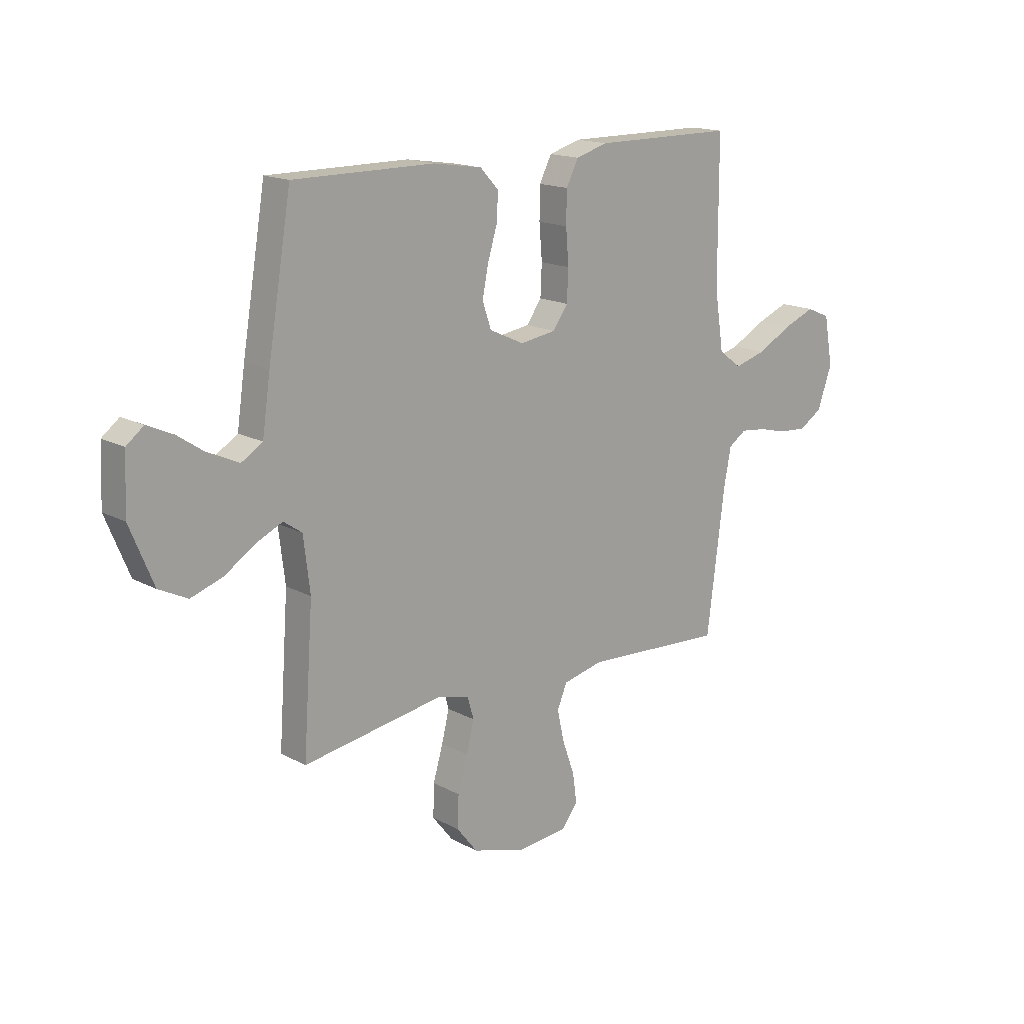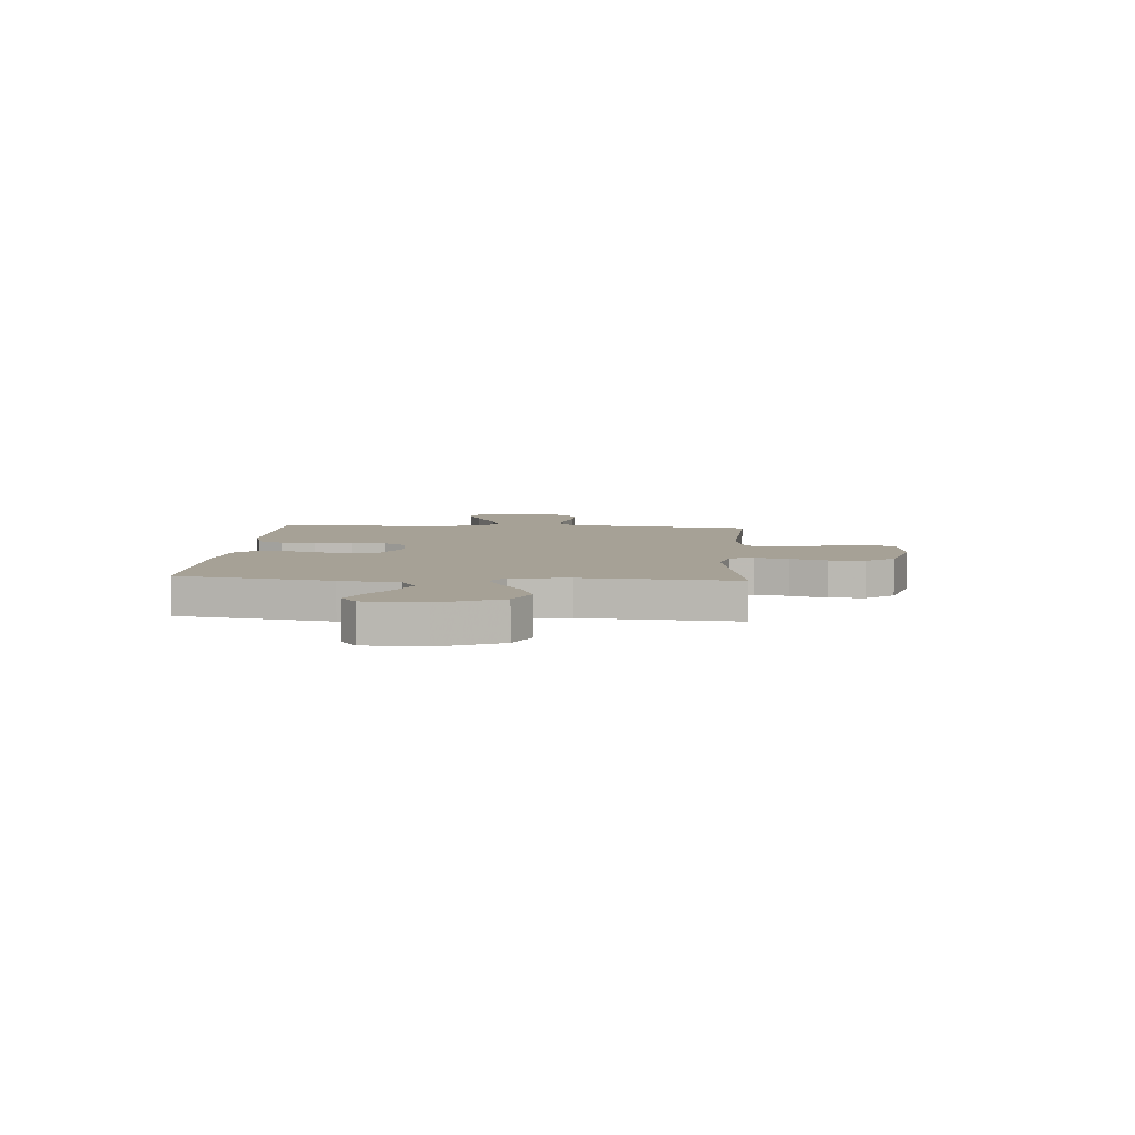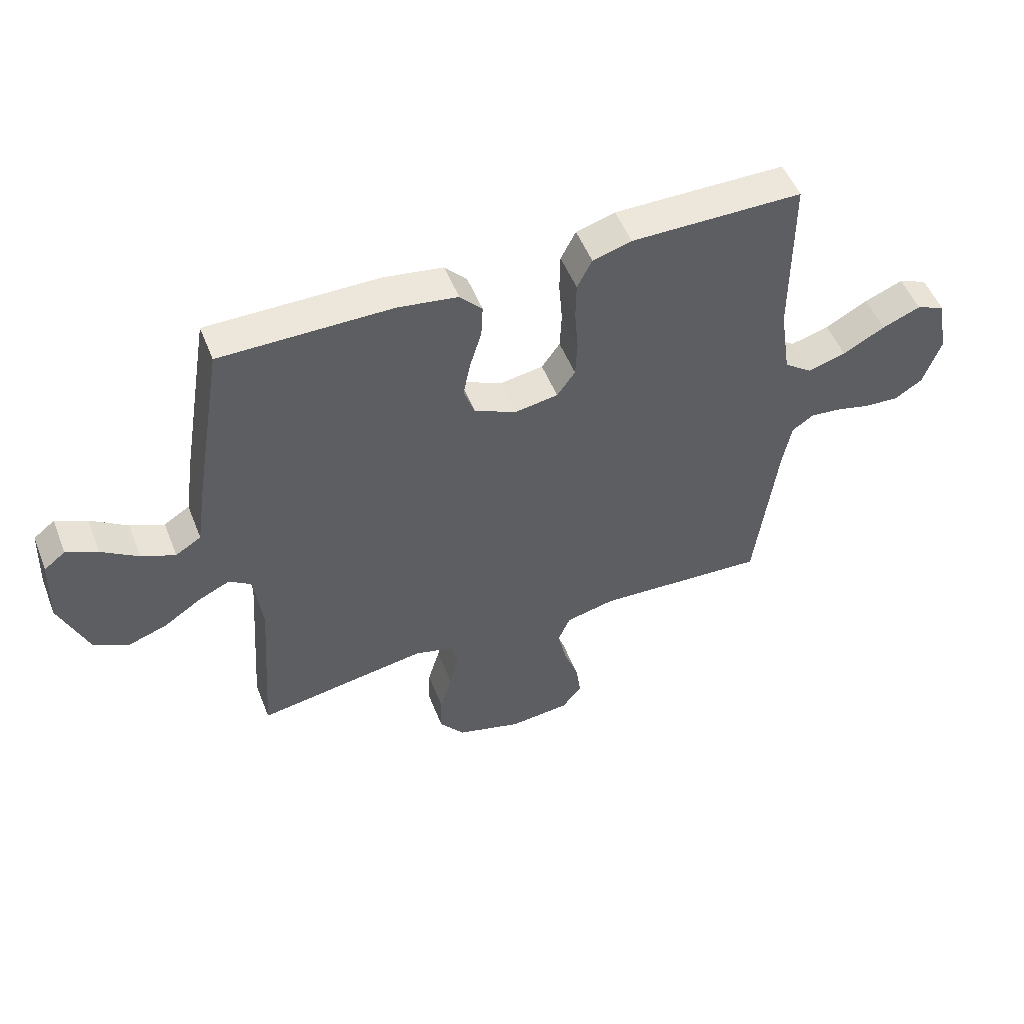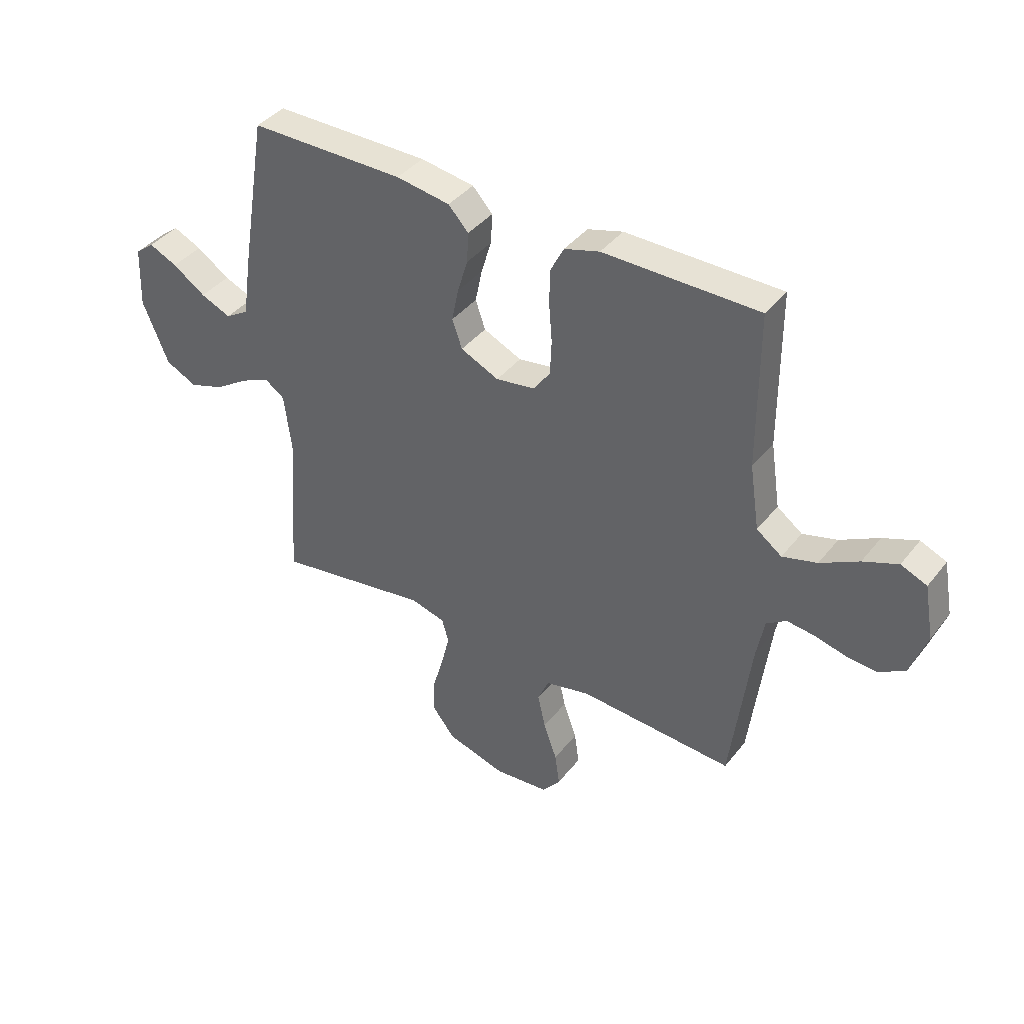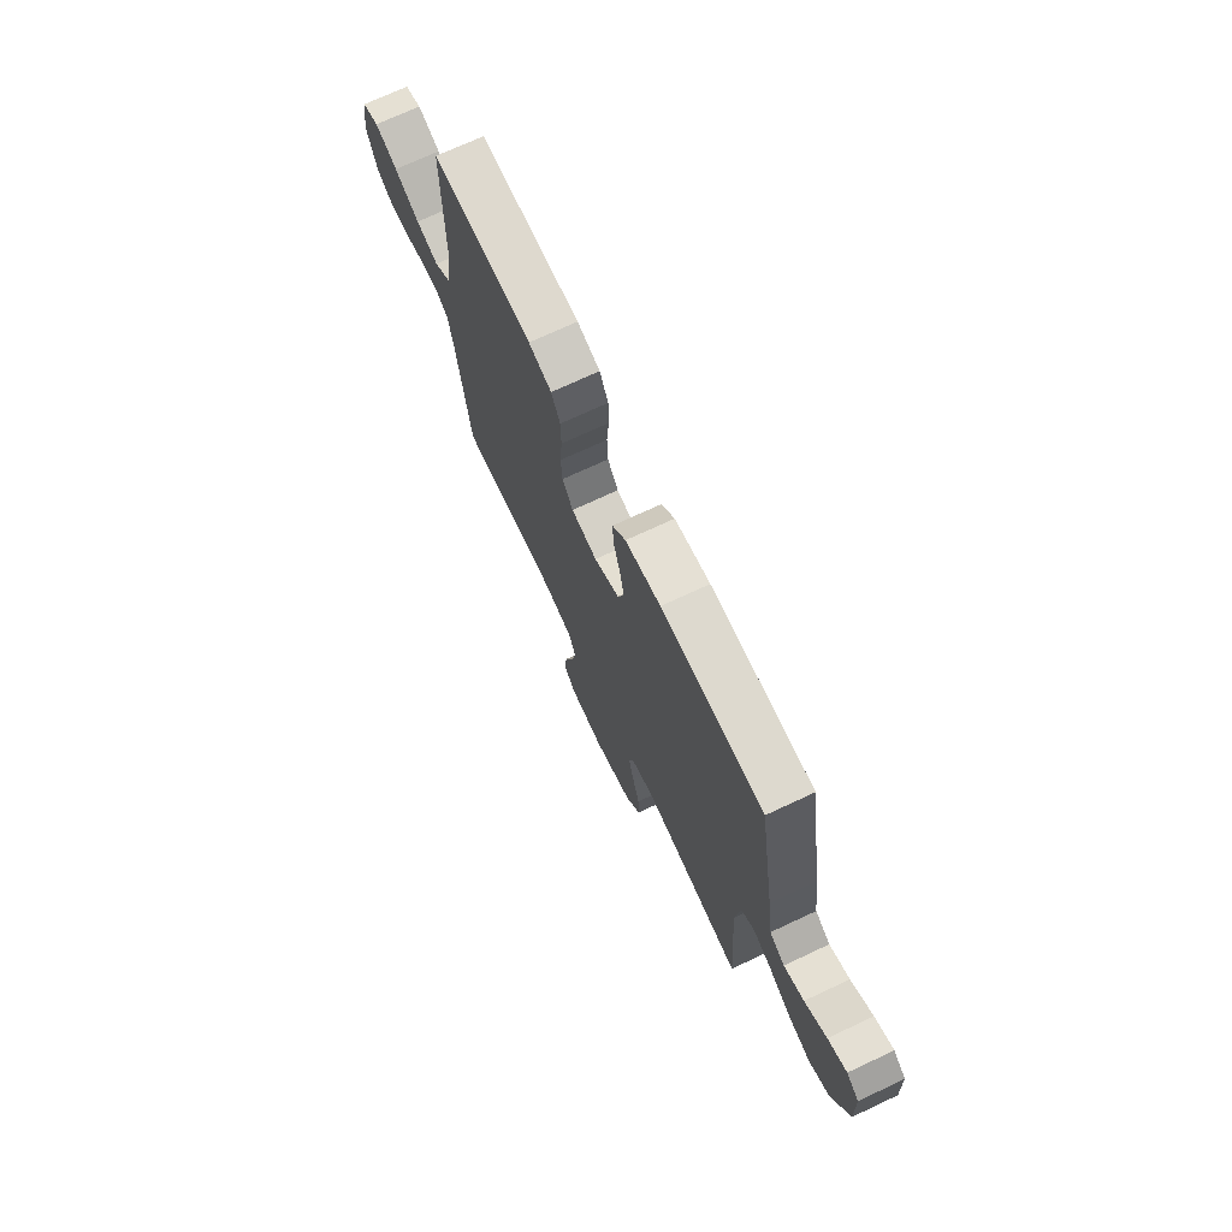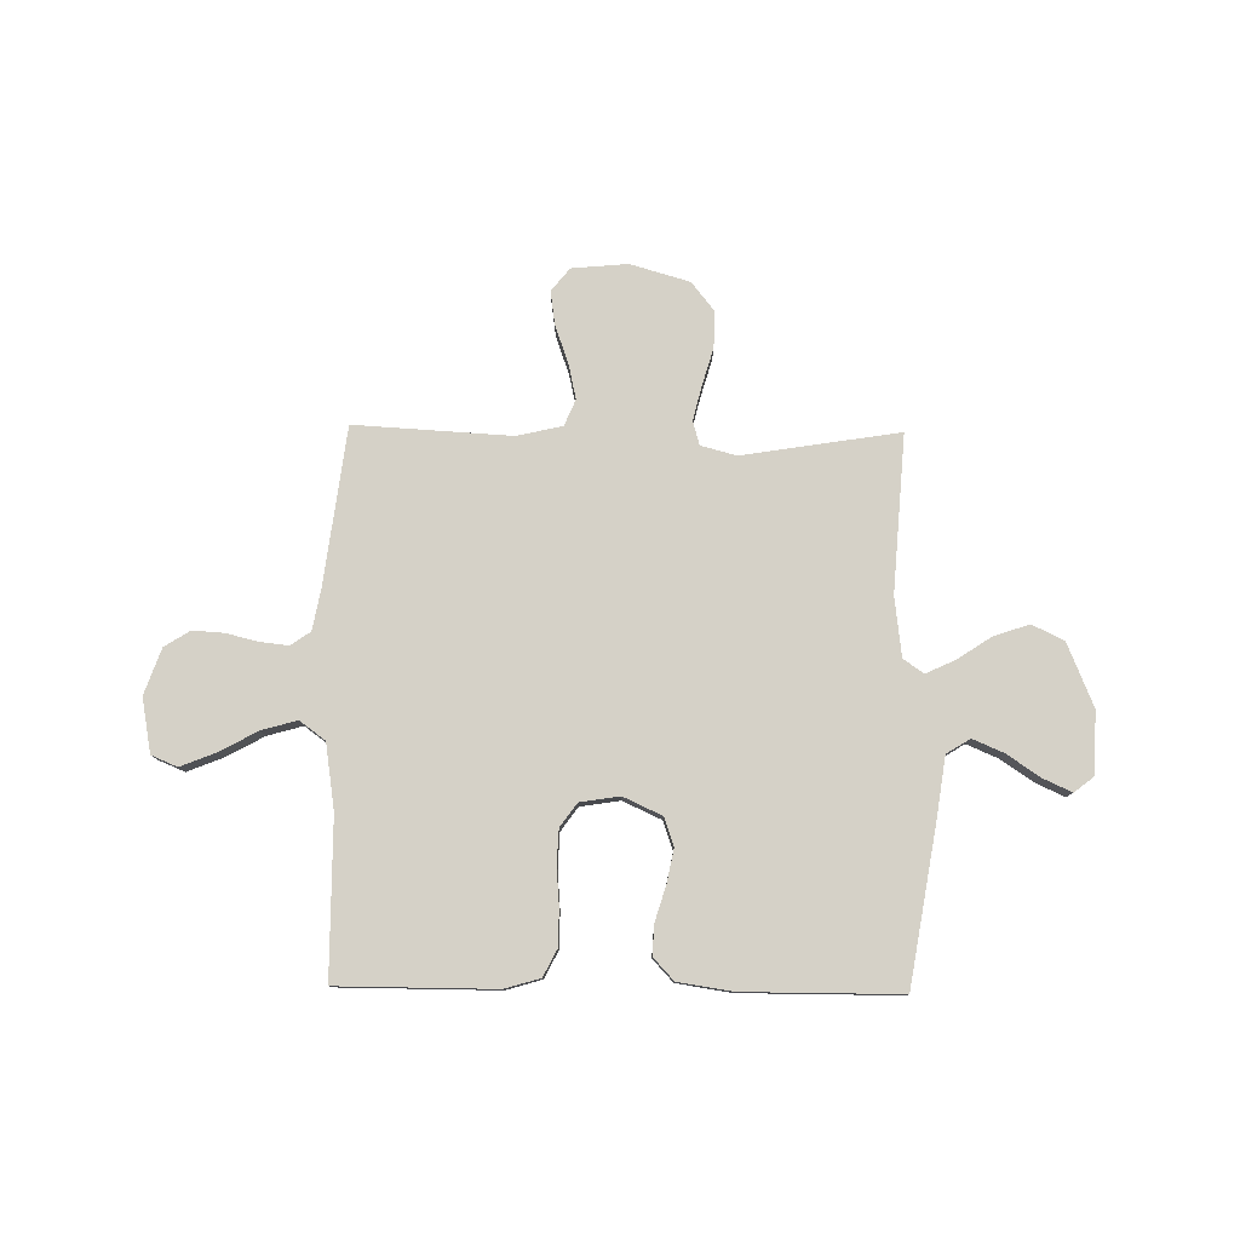
<metadata>
{"format":"obj","ext":"obj","renderer":"f3d","projection":"perspective","resolution":1024,"background":"white","views":[{"elev":16.2,"azim":138.0,"up":"+Z"},{"elev":6.2,"azim":94.1,"up":"+Y"},{"elev":51.8,"azim":158.7,"up":"+Z"},{"elev":40.0,"azim":-145.7,"up":"+Z"},{"elev":71.8,"azim":64.9,"up":"+Z"},{"elev":79.1,"azim":0.8,"up":"+Y"}]}
</metadata>
<code>
v -0.5 0.07 0.5
v -0.2 0.07 0.501
v -0.132 0.07 0.481
v -0.106 0.07 0.43
v -0.105 0.07 0.362
v -0.111 0.07 0.288
v -0.108 0.07 0.222
v -0.076 0.07 0.177
v 0 0.07 0.165
v 0.074 0.07 0.199
v 0.093 0.07 0.254
v 0.08 0.07 0.318
v 0.06 0.07 0.384
v 0.057 0.07 0.442
v 0.096 0.07 0.484
v 0.2 0.07 0.5
v 0.5 0.07 0.5
v 0.55 0.07 0.2
v 0.567 0.07 0.083
v 0.612 0.07 0.055
v 0.671 0.07 0.08
v 0.735 0.07 0.123
v 0.79 0.07 0.148
v 0.827 0.07 0.119
v 0.832 0.07 0
v 0.782 0.07 -0.121
v 0.721 0.07 -0.151
v 0.653 0.07 -0.128
v 0.588 0.07 -0.085
v 0.532 0.07 -0.059
v 0.493 0.07 -0.086
v 0.479 0.07 -0.2
v 0.5 0.07 -0.5
v 0.2 0.07 -0.452
v 0.132 0.07 -0.47
v 0.119 0.07 -0.516
v 0.135 0.07 -0.581
v 0.156 0.07 -0.653
v 0.158 0.07 -0.722
v 0.114 0.07 -0.778
v 0 0.07 -0.811
v -0.107 0.07 -0.801
v -0.142 0.07 -0.757
v -0.133 0.07 -0.693
v -0.107 0.07 -0.62
v -0.092 0.07 -0.553
v -0.113 0.07 -0.503
v -0.2 0.07 -0.483
v -0.5 0.07 -0.5
v -0.538 0.07 -0.2
v -0.553 0.07 -0.12
v -0.591 0.07 -0.094
v -0.645 0.07 -0.1
v -0.706 0.07 -0.115
v -0.766 0.07 -0.119
v -0.815 0.07 -0.088
v -0.846 0.07 0
v -0.827 0.07 0.104
v -0.777 0.07 0.125
v -0.71 0.07 0.098
v -0.636 0.07 0.058
v -0.569 0.07 0.039
v -0.52 0.07 0.075
v -0.501 0.07 0.2
v -0.5 0 0.5
v -0.2 0 0.501
v -0.132 0 0.481
v -0.106 0 0.43
v -0.105 0 0.362
v -0.111 0 0.288
v -0.108 0 0.222
v -0.076 0 0.177
v 0 0 0.165
v 0.074 0 0.199
v 0.093 0 0.254
v 0.08 0 0.318
v 0.06 0 0.384
v 0.057 0 0.442
v 0.096 0 0.484
v 0.2 0 0.5
v 0.5 0 0.5
v 0.55 0 0.2
v 0.567 0 0.083
v 0.612 0 0.055
v 0.671 0 0.08
v 0.735 0 0.123
v 0.79 0 0.148
v 0.827 0 0.119
v 0.832 0 0
v 0.782 0 -0.121
v 0.721 0 -0.151
v 0.653 0 -0.128
v 0.588 0 -0.085
v 0.532 0 -0.059
v 0.493 0 -0.086
v 0.479 0 -0.2
v 0.5 0 -0.5
v 0.2 0 -0.452
v 0.132 0 -0.47
v 0.119 0 -0.516
v 0.135 0 -0.581
v 0.156 0 -0.653
v 0.158 0 -0.722
v 0.114 0 -0.778
v 0 0 -0.811
v -0.107 0 -0.801
v -0.142 0 -0.757
v -0.133 0 -0.693
v -0.107 0 -0.62
v -0.092 0 -0.553
v -0.113 0 -0.503
v -0.2 0 -0.483
v -0.5 0 -0.5
v -0.538 0 -0.2
v -0.553 0 -0.12
v -0.591 0 -0.094
v -0.645 0 -0.1
v -0.706 0 -0.115
v -0.766 0 -0.119
v -0.815 0 -0.088
v -0.846 0 0
v -0.827 0 0.104
v -0.777 0 0.125
v -0.71 0 0.098
v -0.636 0 0.058
v -0.569 0 0.039
v -0.52 0 0.075
v -0.501 0 0.2
f 58 59 60 61
f 58 61 62
f 57 58 62
f 56 57 62
f 53 54 55 56
f 52 53 56 62
f 51 52 62 63
f 48 49 50
f 47 48 50 51
f 42 43 44 45
f 42 45 46
f 41 42 46
f 40 41 46
f 37 38 39 40
f 36 37 40 46
f 35 36 46 47
f 32 33 34
f 31 32 34 35
f 26 27 28 29
f 26 29 30
f 25 26 30
f 24 25 30
f 21 22 23 24
f 20 21 24 30
f 19 20 30 31
f 12 13 14 15
f 11 12 15 16
f 10 11 16 17
f 3 4 5 6
f 3 6 7
f 64 1 2 3
f 63 64 3 7
f 10 17 18 19
f 9 10 19 31
f 8 9 31 35
f 35 47 51 63
f 7 8 35 63
f 125 124 123 122
f 126 125 122
f 126 122 121
f 126 121 120
f 120 119 118 117
f 126 120 117 116
f 127 126 116 115
f 114 113 112
f 115 114 112 111
f 109 108 107 106
f 110 109 106
f 110 106 105
f 110 105 104
f 104 103 102 101
f 110 104 101 100
f 111 110 100 99
f 98 97 96
f 99 98 96 95
f 93 92 91 90
f 94 93 90
f 94 90 89
f 94 89 88
f 88 87 86 85
f 94 88 85 84
f 95 94 84 83
f 79 78 77 76
f 80 79 76 75
f 81 80 75 74
f 70 69 68 67
f 71 70 67
f 67 66 65 128
f 71 67 128 127
f 83 82 81 74
f 95 83 74 73
f 99 95 73 72
f 127 115 111 99
f 127 99 72 71
f 1 65 66 2
f 2 66 67 3
f 3 67 68 4
f 4 68 69 5
f 5 69 70 6
f 6 70 71 7
f 7 71 72 8
f 8 72 73 9
f 9 73 74 10
f 10 74 75 11
f 11 75 76 12
f 12 76 77 13
f 13 77 78 14
f 14 78 79 15
f 15 79 80 16
f 16 80 81 17
f 17 81 82 18
f 18 82 83 19
f 19 83 84 20
f 20 84 85 21
f 21 85 86 22
f 22 86 87 23
f 23 87 88 24
f 24 88 89 25
f 25 89 90 26
f 26 90 91 27
f 27 91 92 28
f 28 92 93 29
f 29 93 94 30
f 30 94 95 31
f 31 95 96 32
f 32 96 97 33
f 33 97 98 34
f 34 98 99 35
f 35 99 100 36
f 36 100 101 37
f 37 101 102 38
f 38 102 103 39
f 39 103 104 40
f 40 104 105 41
f 41 105 106 42
f 42 106 107 43
f 43 107 108 44
f 44 108 109 45
f 45 109 110 46
f 46 110 111 47
f 47 111 112 48
f 48 112 113 49
f 49 113 114 50
f 50 114 115 51
f 51 115 116 52
f 52 116 117 53
f 53 117 118 54
f 54 118 119 55
f 55 119 120 56
f 56 120 121 57
f 57 121 122 58
f 58 122 123 59
f 59 123 124 60
f 60 124 125 61
f 61 125 126 62
f 62 126 127 63
f 63 127 128 64
f 64 128 65 1

</code>
